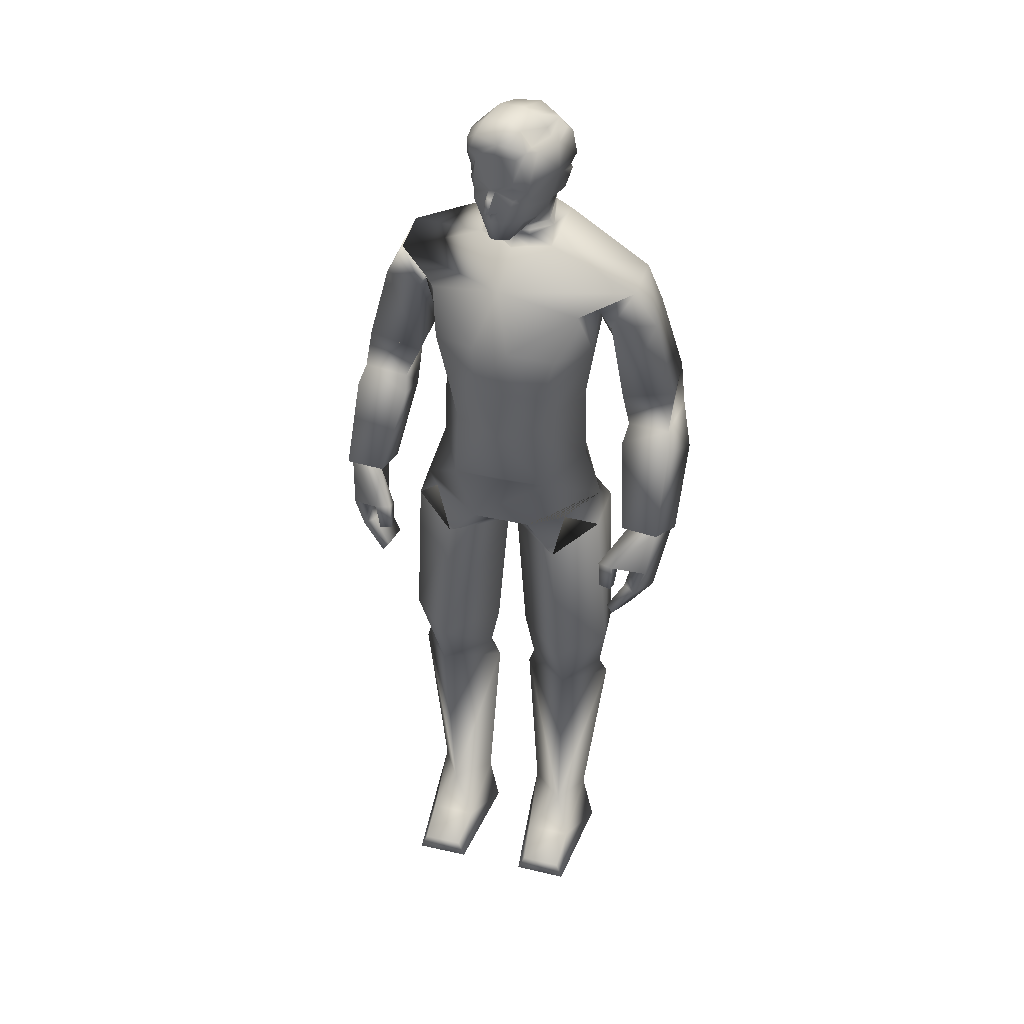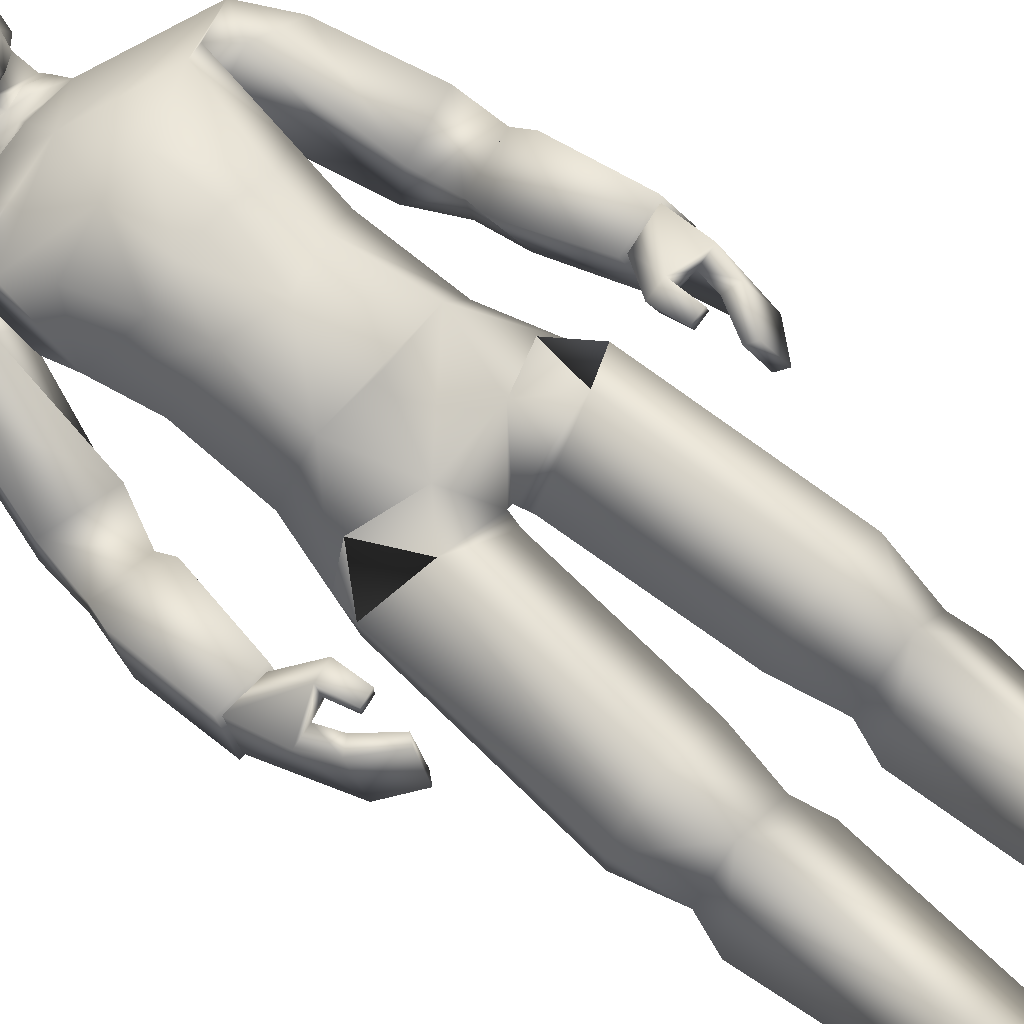
<metadata>
{"format":"obj","ext":"obj","renderer":"f3d","projection":"perspective","resolution":1024,"background":"white","views":[{"elev":40.1,"azim":15.9,"up":"+Y"},{"elev":70.9,"azim":-49.8,"up":"+Z"}]}
</metadata>
<code>
o leon
v -0.5735 0.007368 -0.5244
v -0.9935 0.007001 -0.5284
v -0.7701 0.7525 -0.4443
v -0.8278 0.7465 0.3773
v -0.4708 0.3839 0.7475
v -0.3834 0.75 -0.03222
v -0.2724 0.007631 -0.09253
v -1.275 0.006755 -0.1004
v -1.065 0.3833 0.7396
v -1.117 0.749 -0.08823
v -0.4388 0.007486 1.27
v -0.5301 0.2372 1.251
v -1.128 0.006883 1.274
v -1.045 0.2368 1.255
v 1.799 6.375 -0.04499
v 1.494 7.604 -0.004992
v 1.681 7.353 -0.5793
v 1.661 6.596 0.5286
v 2.142 7.689 0.1685
v 2.3 6.441 0.1296
v 2.329 7.439 -0.4059
v 2.178 7.957 -0.6396
v 1.545 7.838 -0.1397
v 2.098 7.909 -0.005387
v 1.823 7.699 -0.7491
v 1.661 7.858 -0.749
v 2.132 7.771 -0.6829
v 1.847 7.55 -0.6635
v 2.139 6.648 0.6438
v 2.129 7.577 -0.5911
v 1.61 10.06 -0.5372
v 0.8408 10.08 -1.017
v 0.5355 10.53 -0.8503
v 1.146 9.824 0.2443
v 1.068 8.963 -0.01302
v 1.122 9.855 -0.7412
v -1.136 9.815 0.1048
v -1.054 9.872 -0.991
v -1.061 8.97 -0.1618
v -0.5987 7.241 0.727
v -0.004524 7.966 0.7839
v -0.5496 8.144 0.7186
v 0.7444 9.283 0.7808
v 0.9412 9.747 0.4068
v 0.6271 7.224 0.699
v -0.5726 8.569 -1.042
v -0.5712 9.819 -1.188
v 0.7182 8.569 -0.9433
v -0.2925 8.703 0.8014
v 0.1757 8.704 0.8334
v 0.5123 8.143 0.6963
v -0.8624 9.257 0.5789
v -0.6754 8.634 0.6689
v 0.5916 8.635 0.7518
v -1.014 9.745 0.2043
v -0.3098 9.347 0.8237
v 0.1523 9.346 0.8647
v -0.05691 10.03 0.5195
v -0.4699 10.44 -0.1602
v -0.0144 10.4 0.0738
v 0.4726 10.43 -0.06583
v -1.547 10.08 -0.7888
v -0.3757 10.53 -0.9372
v 0.9858 7.303 -0.06143
v 0.6752 8.127 -0.8122
v 0.9681 8.324 -0.04203
v -0.9744 7.312 -0.06116
v 0.6429 7.334 -0.7601
v -0.6284 7.321 -0.7627
v 1.574 9.989 0.03986
v -1.543 9.997 -0.2176
v -0.6348 8.127 -0.8394
v -0.9503 8.298 -0.0831
v 0.9784 9.615 -0.2293
v 1.333 9.588 0.246
v 1.134 9.602 -0.711
v 1.856 9.514 -0.03322
v 1.803 9.546 -0.6093
v 1.456 8.287 -0.09126
v 1.409 8.323 -0.7252
v 2.087 8.486 -0.7648
v 2.13 8.452 -0.1276
v -0.09442 10.7 0.4171
v -0.1865 10.7 0.3932
v -0.1075 10.66 0.2729
v 0.08434 11.2 0.4959
v -0.06162 11.12 0.4756
v 0.005829 10.97 0.4538
v -0.1064 11.4 0.449
v -0.1621 11.46 0.4682
v -0.1909 11.39 0.4273
v 0.3909 10.93 -0.1777
v 0.159 10.74 0.1029
v -0.03418 10.72 0.05228
v 0.4035 10.95 -0.5944
v 0.1791 11.49 -0.8719
v 0.6451 11.5 -0.5575
v -0.3681 11.49 -0.8157
v -0.1403 10.94 -0.7298
v -0.2445 11.05 -0.6171
v -0.3567 11.43 -0.6877
v -0.2523 10.67 0.2602
v 0.03385 10.68 0.3333
v -0.3836 11.2 0.3745
v -0.3929 11.29 0.3305
v -0.5047 11.48 0.08446
v -0.3401 12.12 0.05314
v -0.5459 11.92 -0.06024
v -0.3912 12.02 0.2849
v 0.2863 11.42 0.4137
v 0.1206 11.29 0.4609
v 0.3118 11.29 0.3441
v -0.3936 11.45 0.3185
v -0.3985 11.51 0.35
v -0.4567 11.44 0.2622
v 0.1077 11.51 0.4814
v 0.1206 11.45 0.4513
v -0.2933 10.97 0.3762
v -0.2457 11.12 0.4278
v 0.2828 11.93 0.2283
v 0.2418 11.89 0.3176
v 0.3654 11.88 0.2526
v -0.137 11.82 0.3642
v -0.0817 12 0.414
v -0.3873 11.75 0.3041
v -0.3186 10.93 -0.3619
v -0.2552 10.74 -0.004645
v 0.5451 11.45 -0.09996
v 0.6372 11.39 -0.3905
v 0.5749 11.43 -0.4502
v -0.44 11.39 -0.665
v -0.4985 11.45 -0.3679
v -0.4018 11.07 -0.3107
v -0.3697 11.11 -0.6084
v 0.4458 11.05 -0.438
v 0.5507 11.11 -0.3695
v 0.4342 11.07 -0.09375
v 0.3442 10.94 0.08819
v -0.4261 10.94 -0.09112
v -0.5737 11.67 0.06102
v -0.4463 11.11 -0.1689
v 0.3196 11.57 0.4301
v 0.1807 11.73 0.3873
v 0.1317 11.82 0.4015
v 0.5601 11.53 -0.05057
v -0.5786 11.59 -0.08091
v 0.5346 11.86 -0.08341
v 0.171 12.08 -0.6516
v 0.3597 12 -0.5588
v 0.1702 11.82 -0.8193
v 0.04235 11.98 0.4109
v -0.2177 11.15 0.5889
v -0.1545 11.15 0.6052
v -0.5588 11.54 -0.3422
v -0.1591 11.09 0.4728
v -0.1575 10.98 0.4523
v -0.4703 11.82 0.2985
v -0.4877 11.51 0.1311
v 0.3796 12.02 -0.13
v 0.1316 12.09 0.1781
v 0.6046 11.83 -0.4901
v -0.1485 12.07 -0.6194
v 0.05985 12.19 -0.2247
v -0.3449 10.7 -0.3355
v -0.001062 10.49 -0.06503
v 0.4532 10.63 -0.238
v -0.5264 11.88 -0.3599
v -0.3513 11.83 -0.7816
v -0.0323 12.16 0.1307
v -0.259 12.15 -0.3048
v 0.3601 10.69 -0.764
v -0.2158 10.69 -0.819
v 0.3119 11.19 0.3235
v 0.4001 10.7 -0.2279
v 0.3617 10.74 -0.6721
v 0.2185 10.96 0.3129
v 0.4413 12 -0.4777
v -0.4105 10.96 0.1497
v -0.183 10.74 -0.751
v -0.003423 10.6 -0.04122
v 0.2271 12.15 -0.1746
v -0.4067 10.63 -0.32
v -0.1926 10.39 -0.02158
v 0.1879 10.42 5.3e-05
v 1.476 6.117 0.687
v 1.424 6.187 0.8512
v 1.75 6.607 0.4603
v 1.933 5.796 0.8798
v 2.092 5.568 0.3639
v 2.054 6.11 0.8057
v 1.784 5.855 0.8118
v 1.843 6.102 0.7427
v 1.934 5.627 0.2932
v 2.125 6.638 0.5622
v 1.622 6.19 0.9081
v 1.643 5.836 0.8416
v 1.458 5.849 0.9024
v 1.492 5.833 0.7943
v 1.806 5.257 0.4792
v 1.576 5.511 0.9016
v 1.657 5.432 0.9587
v 1.717 5.339 0.4232
v 1.671 6.125 0.7542
v 1.614 5.851 0.9475
v 1.878 6.411 0.02916
v 2.259 6.458 0.1352
v 0.5501 6.396 -0.8617
v 0.7146 6.959 -0.9895
v 1.201 6.622 -0.102
v -1.196 6.623 0.07853
v 0.3857 6.477 0.6743
v -0.3603 6.477 0.6736
v -0.5387 6.396 -0.8605
v 0.01418 7.207 0.7164
v -0.7002 6.959 -0.9897
v -1.288 3.528 -0.02026
v -1.387 3.192 -0.1621
v -0.8955 3.529 0.558
v -0.3294 3.529 0.05286
v -0.2256 3.193 -0.06957
v -0.7862 3.531 -0.6138
v -0.7331 3.065 -0.708
v -0.7607 4.604 -0.7574
v -0.2029 4.159 0.0531
v -1.367 4.157 -0.4132
v -1.408 4.158 0.1281
v -1.206 6.38 -0.3351
v -0.6347 6.116 -0.7341
v -0.8606 4.16 0.7023
v -0.7154 6.126 0.6723
v -1.276 6.334 0.2309
v -0.02504 6.127 0.07355
v -0.05933 5.974 0.05067
v -0.9451 6.719 0.4717
v -1.821 6.404 -0.387
v -1.596 7.634 -0.2243
v -1.626 7.406 -0.8363
v -1.835 6.595 0.2123
v -2.27 7.685 -0.2105
v -2.35 6.435 -0.3363
v -2.3 7.457 -0.8226
v -2.128 8.042 -0.9986
v -1.635 7.824 -0.3802
v -2.187 7.924 -0.3421
v -1.746 7.792 -1.063
v -1.594 7.954 -1.002
v -2.067 7.825 -1.037
v -1.778 7.605 -0.9592
v -2.329 6.622 0.2095
v -2.069 7.612 -0.9476
v -0.9809 9.599 -0.5335
v -1.263 9.576 -0.0369
v -1.067 9.633 -0.9882
v -0.9995 9.666 -0.436
v -1.783 9.55 -0.249
v -1.771 9.602 -0.8236
v -1.414 8.299 -0.3559
v -1.398 8.37 -0.9936
v -2.074 8.546 -0.9908
v -2.09 8.475 -0.3492
v -0.1856 10.45 -0.07731
v -0.183 10.65 -0.04442
v 0.1913 10.56 -0.03745
v -0.1821 10.56 -0.06291
v 0.188 10.45 -0.04385
v 0.1982 10.64 -0.02644
v 0.2098 10.66 -0.1093
v -0.1745 10.65 -0.1286
v -0.1253 11.31 0.5228
v -0.1814 11.32 0.5062
v -0.2041 11.32 0.5002
v -0.5339 11.9 0.1642
v -0.4973 11.25 -0.05543
v -0.5131 11.45 -0.01269
v -0.4732 11.22 0.09314
v -0.4631 11.27 0.1571
v -0.53 11.59 0.09661
v -0.4826 11.6 0.1802
v -0.4785 11.11 0.1063
v -0.5273 11.54 0.04922
v -0.4727 11.47 0.1954
v -0.4126 11.63 0.2822
v 0.5371 11.88 -0.4835
v 0.4726 11.91 -0.2731
v 0.4234 11.91 -0.1137
v -0.5066 11.36 -0.1179
v -0.5348 11.41 -0.2935
v -1.624 6.17 0.38
v -1.621 6.234 0.5547
v -1.894 6.595 0.1243
v -2.055 5.765 0.4554
v -2.061 5.556 -0.09244
v -2.204 6.059 0.3699
v -1.907 5.851 0.4241
v -1.988 6.091 0.354
v -1.902 5.645 -0.1248
v -2.29 6.625 0.1322
v -1.824 6.2 0.5671
v -1.768 5.854 0.4821
v -1.604 5.892 0.5821
v -1.611 5.879 0.4687
v -1.76 5.284 0.0694
v -1.669 5.537 0.5422
v -1.745 5.442 0.5769
v -1.676 5.383 0.03777
v -1.828 6.14 0.4036
v -1.765 5.864 0.5921
v -1.921 6.438 -0.3337
v -2.312 6.456 -0.3203
v 0.5751 0.007368 -0.5244
v 0.9951 0.007001 -0.5284
v 0.7717 0.7525 -0.4444
v 0.8294 0.7465 0.3772
v 0.4724 0.3839 0.7475
v 0.385 0.75 -0.03234
v 0.274 0.007631 -0.09253
v 1.274 0.00664 -0.1117
v 1.067 0.3833 0.7396
v 1.119 0.749 -0.08835
v 0.4404 0.007486 1.27
v 0.5317 0.2372 1.251
v 1.13 0.006883 1.274
v 1.047 0.2368 1.255
v 1.307 3.528 -0.02172
v 1.388 3.192 -0.1623
v 0.8971 3.529 0.5579
v 0.331 3.529 0.05273
v 0.2272 3.193 -0.06969
v 0.7878 3.531 -0.6139
v 0.7346 3.065 -0.7082
v 0.7622 4.604 -0.7575
v 0.1976 4.159 0.05351
v 1.368 4.157 -0.4133
v 1.409 4.158 0.1279
v 1.282 6.38 -0.4077
v 0.6626 6.104 -0.7358
v 0.8379 4.16 0.704
v 0.7611 6.091 0.7553
v 1.259 6.334 0.2323
v 0.03335 6.132 0.04673
v 0.07255 5.974 0.05003
v 0.8744 6.64 0.5676
v -0.9949 6.509 -0.58
v 0.8738 6.509 -0.7194
v 1.028 9.697 -0.2346
f 1 2 3
f 4 5 6
f 6 5 7
f 8 9 10
f 4 10 9
f 4 9 5
f 10 2 8
f 11 8 7
f 1 8 2
f 5 11 7
f 12 13 11
f 12 9 14
f 6 1 3
f 13 9 8
f 10 3 2
f 11 13 8
f 1 7 8
f 5 12 11
f 12 14 13
f 12 5 9
f 6 7 1
f 13 14 9
f 15 16 17
f 18 19 16
f 19 20 21
f 22 23 24
f 25 17 26
f 27 28 25
f 21 27 22
f 24 16 19
f 15 29 18
f 21 15 17
f 30 17 28
f 24 21 22
f 23 17 16
f 25 22 27
f 15 18 16
f 18 29 19
f 19 29 20
f 22 26 23
f 25 28 17
f 27 30 28
f 21 30 27
f 24 23 16
f 15 20 29
f 21 20 15
f 30 21 17
f 24 19 21
f 23 26 17
f 25 26 22
f 31 32 33
f 34 35 36 345
f 37 254 38 39
f 40 41 42
f 43 35 44
f 45 41 40 214
f 46 38 47
f 48 32 36
f 38 46 39
f 36 35 48
f 49 41 50
f 45 51 41
f 52 39 53
f 43 54 35
f 52 55 39
f 37 39 55
f 34 44 35
f 56 57 58
f 59 183 60 184 61
f 62 63 47
f 62 47 38
f 31 36 32
f 64 65 66
f 67 68 64
f 65 35 66
f 69 65 68
f 44 70 58
f 71 55 58
f 64 51 45
f 72 67 73
f 42 67 40
f 72 39 46
f 51 35 54
f 39 42 53
f 62 59 63
f 56 55 52
f 48 72 46
f 71 38 254 37
f 36 70 34 345
f 48 47 32
f 57 49 50
f 61 58 70
f 53 56 52
f 57 54 43
f 49 42 41
f 51 50 41
f 58 59 71
f 61 31 33
f 33 59 61
f 33 47 63
f 57 44 58
f 64 40 67
f 64 68 65
f 67 69 68
f 65 48 35
f 69 72 65
f 44 34 70
f 71 37 55
f 64 66 51
f 72 69 67
f 42 73 67
f 72 73 39
f 51 66 35
f 39 73 42
f 62 71 59
f 56 58 55
f 48 65 72
f 71 62 38
f 36 31 70
f 48 46 47
f 57 56 49
f 61 184 60 58
f 53 49 56
f 57 50 54
f 49 53 42
f 51 54 50
f 58 60 183 59
f 61 70 31
f 33 63 59
f 33 32 47
f 57 43 44
f 64 45 214 40
f 74 75 34
f 31 76 36
f 75 77 70
f 76 31 78
f 70 34 75
f 74 36 76
f 34 345 36 74
f 24 81 82
f 23 82 79
f 26 81 22
f 77 79 82
f 34 31 36 345
f 75 80 79
f 31 77 78
f 78 82 81
f 80 78 81
f 23 80 26
f 82 80 81
f 24 22 81
f 23 24 82
f 26 80 81
f 77 75 79
f 34 70 31
f 75 74 80
f 31 70 77
f 78 77 82
f 80 76 78
f 23 79 80
f 80 74 76
f 82 79 80
f 83 84 85
f 86 87 88
f 89 90 91
f 92 93 94
f 95 96 97
f 98 96 99
f 100 101 99
f 102 85 84
f 103 83 85
f 104 105 276
f 107 108 109
f 110 111 112
f 113 114 115
f 116 117 110
f 104 118 119
f 105 91 113
f 111 117 89
f 105 104 91
f 111 89 86
f 120 121 122
f 123 124 125
f 126 94 127
f 128 129 130
f 101 131 132
f 133 134 100
f 135 136 137
f 93 92 138
f 127 139 126
f 108 140 272
f 133 139 141
f 110 112 142
f 143 121 144
f 142 145 122
f 142 122 121
f 99 96 95
f 140 108 146
f 147 122 145
f 97 130 95
f 110 142 143
f 121 143 142
f 123 144 124
f 148 149 150
f 142 112 145
f 151 144 121
f 117 111 110
f 91 119 152 271
f 89 269 153 87
f 91 104 119
f 89 87 86
f 133 141 132
f 154 132 287
f 152 119 155
f 152 155 153
f 153 155 87
f 88 156 83
f 118 84 156
f 84 83 156
f 138 92 137
f 139 133 126
f 98 99 101
f 135 95 130
f 128 145 112
f 109 157 124
f 151 124 144
f 106 276 281 158
f 113 115 105
f 157 278 125
f 114 125 282 115
f 115 282 281
f 157 125 124
f 130 145 128
f 159 160 120
f 135 92 95
f 149 161 150
f 162 163 148
f 99 164 126
f 165 265 263
f 167 162 168
f 94 102 127
f 101 154 98
f 169 170 107
f 134 132 131
f 171 63 172
f 103 94 93
f 100 126 133
f 111 173 112
f 95 174 175
f 136 128 137
f 88 103 176
f 176 86 88
f 89 116 90
f 177 284 283
f 162 150 168
f 107 167 108
f 102 118 178
f 93 176 103
f 179 95 175
f 94 164 268 180
f 134 101 100
f 136 130 129
f 104 178 118
f 127 178 139
f 138 173 176
f 116 123 90
f 153 270 271 152
f 109 169 107
f 149 163 181
f 143 116 110
f 120 285 159
f 146 167 154
f 168 154 167
f 150 98 168
f 150 97 96
f 161 145 97
f 140 157 272
f 33 166 61
f 182 63 59
f 121 160 151
f 181 169 160
f 181 177 149
f 124 160 169
f 112 137 128
f 165 261 183 60
f 94 174 92
f 175 166 171
f 166 266 263
f 175 172 179
f 180 262 264 165
f 179 182 164
f 146 280 277 140
f 141 286 287
f 87 156 88
f 156 119 118
f 141 178 279
f 125 90 123
f 114 91 90
f 130 97 145
f 159 181 160
f 135 137 92
f 149 177 283 161
f 162 170 163
f 99 179 164
f 165 60 184 265
f 167 170 162
f 94 85 102
f 101 132 154
f 169 163 170
f 134 133 132
f 171 33 63
f 103 85 94
f 100 99 126
f 111 86 173
f 95 92 174
f 136 129 128
f 88 83 103
f 176 173 86
f 89 117 116
f 177 159 285 284
f 162 148 150
f 107 170 167
f 102 84 118
f 93 138 176
f 179 99 95
f 94 126 164
f 134 131 101
f 136 135 130
f 104 276 275 279
f 127 102 178
f 138 137 173
f 116 144 123
f 153 269 270
f 109 124 169
f 149 148 163
f 143 144 116
f 120 122 147
f 146 108 167
f 168 98 154
f 150 96 98
f 150 161 97
f 161 147 145
f 140 277 278 157
f 33 171 166
f 182 172 63
f 121 120 160
f 181 163 169
f 181 159 177
f 124 151 160
f 112 173 137
f 165 264 261
f 94 180 267 174
f 175 174 166
f 166 174 267 266
f 175 171 172
f 180 268 262
f 179 172 182
f 146 274 280
f 141 273 106 274 286
f 87 155 156
f 156 155 119
f 141 139 178
f 125 114 90
f 114 113 91
f 185 186 187
f 188 189 190
f 191 192 193
f 190 194 195
f 196 197 198
f 188 199 189
f 199 193 189
f 200 199 201
f 187 195 194
f 195 192 190
f 202 191 193
f 198 203 196
f 204 203 195
f 185 197 186
f 197 195 186
f 192 205 193
f 192 185 187
f 200 188 191
f 193 206 189
f 192 188 190
f 190 206 194
f 196 204 197
f 188 201 199
f 199 202 193
f 200 202 199
f 187 186 195
f 195 203 192
f 202 200 191
f 198 185 203
f 204 196 203
f 185 198 197
f 197 204 195
f 192 187 205
f 192 203 185
f 200 201 188
f 193 205 206
f 192 191 188
f 190 189 206
f 207 208 209 344
f 67 210 40
f 209 340 207 344
f 209 342 211 340
f 212 234 210 232
f 211 212 232 340
f 213 207 340 232
f 210 343 213 232
f 211 342 209 45
f 213 343 210 215
f 212 40 210 234
f 64 45 209
f 212 45 214 40
f 207 215 208
f 68 215 69
f 64 208 68
f 67 215 210
f 212 211 45
f 207 213 215
f 68 208 215
f 64 209 208
f 67 69 215
f 216 217 218
f 219 218 220
f 220 221 219
f 217 221 222
f 6 222 220
f 222 10 217
f 220 4 6
f 217 4 218
f 220 222 221
f 217 216 221
f 6 3 222
f 222 3 10
f 220 218 4
f 217 10 4
f 223 224 221
f 216 225 221
f 226 225 216
f 219 221 224
f 223 221 225
f 223 227 228
f 229 219 224
f 226 227 225
f 227 213 228
f 226 230 231
f 232 228 213
f 229 233 230
f 233 223 228
f 231 230 212 234
f 212 231 230
f 226 218 229
f 210 231 234
f 216 219 218
f 223 225 227
f 229 218 219
f 226 231 227
f 227 210 343 213
f 226 229 230
f 232 233 228
f 229 224 233
f 233 224 223
f 212 234 231
f 226 216 218
f 210 227 231
f 216 221 219
f 235 236 237
f 238 239 236
f 239 240 241
f 242 243 244
f 245 237 246
f 247 248 245
f 241 247 242
f 244 236 239
f 235 249 238
f 241 235 237
f 250 237 248
f 244 241 242
f 243 237 236
f 245 242 247
f 235 238 236
f 238 249 239
f 239 249 240
f 242 246 243
f 245 248 237
f 247 250 248
f 241 250 247
f 244 243 236
f 235 240 249
f 241 240 235
f 250 241 237
f 244 239 241
f 243 246 237
f 245 246 242
f 251 252 37
f 62 253 38
f 252 255 71
f 253 62 256
f 71 37 252
f 251 38 253
f 37 254 38 251
f 244 259 260
f 243 260 257
f 246 259 242
f 255 257 260
f 37 62 38 254
f 252 258 257
f 62 255 256
f 256 260 259
f 258 256 259
f 243 258 246
f 260 258 259
f 244 242 259
f 243 244 260
f 246 258 259
f 255 252 257
f 37 71 62
f 252 251 258
f 62 71 255
f 256 255 260
f 258 253 256
f 243 257 258
f 258 251 253
f 260 257 258
f 261 264 182 59
f 264 262 182
f 263 265 61 166
f 262 268 164 182
f 183 261 59
f 263 266 180 165
f 266 267 180
f 265 184 61
f 271 270 91
f 270 269 89 91
f 272 157 109
f 272 109 108
f 273 275 276 106
f 277 280 158
f 278 277 158
f 280 274 106 158
f 281 276 115
f 281 282 125 278 158
f 276 105 115
f 283 284 147 161
f 285 120 147
f 284 285 147
f 287 286 146 154
f 286 274 146
f 287 132 141
f 279 178 104
f 279 275 273 141
f 288 289 290
f 291 292 293
f 294 295 296
f 293 297 298
f 299 300 301
f 291 302 292
f 302 296 292
f 303 302 304
f 290 298 297
f 298 295 293
f 305 294 296
f 301 306 299
f 307 306 298
f 288 300 289
f 300 298 289
f 295 308 296
f 295 288 290
f 303 291 294
f 296 309 292
f 295 291 293
f 293 309 297
f 299 307 300
f 291 304 302
f 302 305 296
f 303 305 302
f 290 289 298
f 298 306 295
f 305 303 294
f 301 288 306
f 307 299 306
f 288 301 300
f 300 307 298
f 295 290 308
f 295 306 288
f 303 304 291
f 296 308 309
f 295 294 291
f 293 292 309
f 310 312 311
f 313 315 314
f 315 316 314
f 317 319 318
f 313 318 319
f 313 314 318
f 319 317 311
f 320 316 317
f 310 311 317
f 314 316 320
f 321 320 322
f 321 323 318
f 315 312 310
f 322 317 318
f 319 311 312
f 320 317 322
f 310 317 316
f 314 320 321
f 321 322 323
f 321 318 314
f 315 310 316
f 322 318 323
f 324 326 325
f 327 328 326
f 328 327 329
f 325 330 329
f 315 328 330
f 330 325 319
f 328 315 313
f 325 326 313
f 328 329 330
f 325 329 324
f 315 330 312
f 330 319 312
f 328 313 326
f 325 313 319
f 331 329 332
f 324 329 333
f 334 324 333
f 327 332 329
f 331 333 329
f 331 336 335
f 337 332 327
f 334 333 335
f 335 336 207
f 334 339 338
f 340 207 336
f 337 338 341
f 341 336 331
f 230 233 232 212
f 211 338 339
f 334 337 326
f 209 342 339
f 324 326 327
f 331 335 333
f 337 327 326
f 334 335 339
f 335 207 344 209
f 334 338 337
f 340 336 341
f 337 341 332
f 341 331 332
f 211 339 342
f 334 326 324
f 209 339 335
f 324 327 329
f 338 342 211
f 339 338 342
f 212 234 230
f 234 230 231
f 340 341 338 211

</code>
